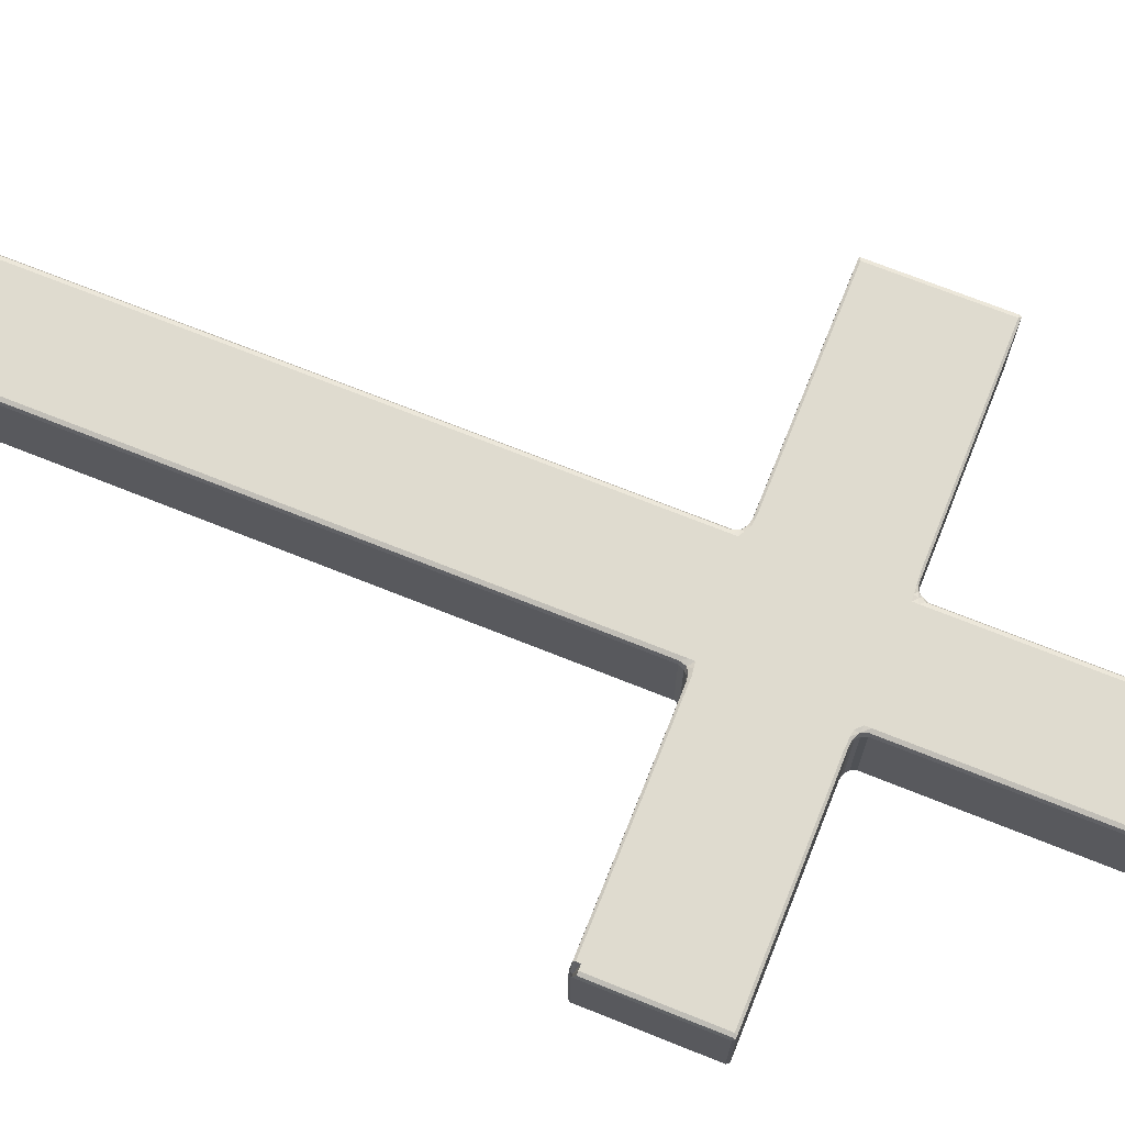
<metadata>
{"format":"obj","ext":"obj","renderer":"f3d","projection":"perspective","resolution":1024,"background":"white","views":[{"elev":70.5,"azim":-68.1,"up":"+Y"}]}
</metadata>
<code>
v 1.226 -98.06 -9.317
v 0.8172 -96.04 -9.505
v -0.0004319 -96.83 -8.247
v 0.8173 -98.41 -7.618
v 2.516 -99.11 -8.247
v 3.366 -98.41 -9.505
v 2.516 -96.83 -9.882
v 2.516 -99.11 74.16
v 0.8172 -98.41 83.64
v -0.0004902 -96.83 58.47
v 0.8172 -61.85 -9.505
v 50.83 -98.41 -9.505
v 49.98 -99.11 -8.247
v 49.98 -96.83 -9.882
v 49.98 -54.89 -9.882
v -0.0004961 -54.89 -8.247
v 47.31 -99.11 91.87
v -0.0004951 -96.83 104.6
v 2.516 -99.11 130.5
v 0.8172 -98.41 181.7
v -0.0004902 -96.83 153.7
v -0.0004937 -54.89 215.6
v 2.516 -99.11 176
v -0.0004893 -96.83 219.6
v 2.516 -99.11 229.3
v 50.02 -99.11 287.4
v -112.4 -98.06 289.8
v -112.7 -96.04 289.7
v -113.5 -96.83 290.8
v -112.7 -98.41 291.3
v -111.1 -99.11 290.8
v -110.3 -98.41 289.7
v -111.1 -96.83 289.6
v -112.7 -98.41 331.4
v -113.5 -96.83 323.8
v -56.96 -99.11 290.8
v -113.5 -94.09 292.7
v -113.5 -86.44 290.8
v -111.1 -78.69 289.6
v -112.7 -79.42 289.7
v -74.58 -96.83 289.6
v -70.72 -98.41 289.7
v -100.7 -54.89 289.6
v -64.06 -96.83 289.6
v -52.23 -98.41 289.7
v -47.78 -96.83 289.6
v -75.55 -54.89 289.6
v -113.5 -96.83 335.5
v -111.1 -99.11 347.5
v -113.5 -96.83 347.5
v -112.7 -98.41 348.1
v -112.4 -98.06 348.7
v -112.7 -96.83 348.6
v -111.1 -96.83 348.8
v -111.1 -98.41 348.6
v -111.1 -54.89 348.8
v -113.5 -54.89 347.5
v -108.6 -91.72 348.8
v -79.29 -76.29 348.8
v -5.48 -99.11 347.5
v -94.63 -68.5 348.8
v -43.05 -91.65 348.8
v -65.12 -82.12 348.8
v -5.479 -96.83 348.8
v -63.65 -73.66 348.8
v -35.84 -94.02 348.8
v -50.08 -75.61 348.8
v -2.837 -99.11 290.8
v -18.94 -96.83 289.6
v -25.75 -98.41 289.7
v -30.76 -96.83 289.6
v -0.0004346 -96.83 284.8
v 2.516 -99.11 287.4
v 0.8171 -98.41 285.6
v 2.485 -99.11 290
v -5.48 -96.83 289.6
v -4.599 -98.41 289.7
v -1.891 -98.41 289
v -2.772 -96.83 288.8
v -0.1599 -99.11 290.4
v 0.3126 -98.76 288.2
v -0.9454 -97.62 287.2
v -0.9454 -55.68 287.2
v -5.48 -98.41 348.6
v -51.87 -85.61 348.8
v -42.1 -79.43 348.8
v -34.81 -80.07 348.8
v -26.69 -82.1 348.8
v -23.2 -87.41 348.8
v -13.88 -91.06 348.8
v -0.16 -99.11 348.2
v -2.804 -99.11 347.9
v 2.485 -99.11 350.9
v -2.772 -96.84 349.5
v -2.772 -98.41 349.3
v -0.9456 -96.83 351.1
v -0.1201 -98.59 350.9
v -0.0004959 -96.83 353.5
v 0.8172 -98.41 354.4
v 2.516 -99.11 353.5
v -5.48 -54.89 348.8
v -0.000483 -54.89 353.5
v 50.02 -99.11 350.9
v 2.516 -99.11 424.7
v -0.0004877 -96.83 422.6
v 0.8172 -98.41 432.1
v -0.0004985 -96.83 472
v 49.98 -99.11 472
v 2.516 -99.11 472
v 0.8172 -98.41 472.6
v 1.226 -98.06 473.3
v 0.8172 -96.83 473.2
v 2.518 -96.83 473.6
v 2.516 -98.41 473.2
v 49.98 -96.83 473.6
v 2.516 -63.91 473.6
v 2.516 -54.89 -9.882
v 1.226 -53.13 -9.317
v 2.516 -61.06 -9.505
v 2.516 -60.36 -8.247
v 0.8172 -61.06 -8.247
v 2.516 -52.61 -6.108
v 0.8171 -53.31 -6.108
v 5.097 -53.31 -9.505
v 5.097 -52.61 -8.247
v 5.096 -52.61 -6.108
v 49.98 -52.61 -8.247
v 49.98 -53.31 -9.505
v 40.67 -52.61 20.04
v 29.75 -52.61 78.22
v 7.706 -52.61 205.2
v 31.4 -52.61 101
v 2.516 -52.61 218.1
v 21.26 -52.61 126.2
v 26.42 -52.61 141.6
v 20.62 -52.61 160.7
v 0.8172 -53.31 223.7
v 17.42 -52.61 183.4
v 14.73 -52.61 200.1
v 2.516 -52.61 251.1
v 10.07 -52.61 238.1
v 16.47 -52.61 215.4
v -112.7 -61.85 289.7
v -113.5 -54.89 290.8
v -111.1 -54.9 289.6
v -112.4 -53.13 289.8
v -111.1 -61.06 289.7
v -111.1 -60.36 290.8
v -112.7 -61.06 290.8
v -111.1 -52.61 292.7
v -112.7 -53.31 292.7
v -108.6 -53.31 289.7
v -108.6 -52.61 290.8
v -108.6 -52.61 292.7
v -111.1 -52.61 337.1
v -74.23 -53.31 289.7
v -20.61 -52.61 295.5
v -87.69 -52.61 326.9
v -59.09 -52.61 314
v -5.48 -54.89 289.6
v -5.48 -53.31 289.7
v -113.5 -54.89 337.9
v -112.7 -54.89 348.6
v -109 -63.58 348.8
v -101.3 -65.37 348.8
v -97.33 -54.89 348.8
v -112.7 -53.31 347.5
v -95.47 -52.61 340.9
v -111.1 -52.61 347.5
v -111.9 -53.31 348.6
v -112.9 -53.66 348.5
v -88.07 -70.44 348.8
v -83.93 -62.43 348.8
v -94.66 -58.59 348.8
v -80.13 -52.61 334.4
v -68.18 -52.61 343.8
v -70.45 -66.13 348.8
v -55.71 -69.69 348.8
v -70.01 -52.61 330.9
v -64.41 -52.61 322.7
v -53.66 -52.61 332.6
v -2.835 -52.61 290.8
v -42.36 -52.61 311
v -43.1 -52.61 324.2
v -30.88 -52.61 302.4
v -22.64 -52.61 308.8
v -27.3 -52.61 321.1
v -8.347 -52.61 300.3
v -0.0004289 -54.89 284.8
v 8.634 -52.61 259.3
v 0.8173 -53.31 284.8
v 2.515 -52.61 287.4
v 45.1 -52.61 281.5
v -2.772 -54.89 288.8
v -2.804 -53.31 289.4
v -0.12 -53.4 287.9
v -0.1599 -52.61 290.4
v 2.484 -52.61 290
v 9.955 -52.61 298.8
v -4.872 -52.61 311.6
v 15.86 -52.61 312.6
v 35.76 -52.61 290.7
v 26.23 -52.61 296.5
v 40 -52.61 303.5
v -27.2 -52.61 333.3
v -6.362 -53.31 348.6
v -5.48 -52.61 347.5
v -2.804 -52.61 347.9
v -6.721 -52.61 324.3
v -2.772 -54.89 349.5
v -0.9456 -54.89 351.1
v 14.05 -52.61 325.2
v -0.1598 -52.61 348.2
v 15.09 -52.61 345.5
v -3.685 -53.31 349
v -0.4744 -53.13 350.4
v 2.484 -52.61 350.9
v 2.516 -52.61 353.5
v 0.8173 -53.31 353.5
v 7.444 -52.61 356.3
v 24.89 -52.61 337.7
v 33.59 -52.61 317.3
v 34.35 -52.61 332.4
v 38.81 -52.61 342
v 50.01 -52.61 350.9
v -0.000427 -54.89 472
v 0.8173 -53.31 472
v 2.516 -52.61 447.5
v 24.9 -52.61 396.4
v 17.46 -52.61 426.8
v 28.11 -52.61 409.6
v 21.72 -52.61 419.2
v 13.48 -52.61 438
v 11.27 -52.61 461.2
v 0.8173 -54.89 473.2
v 2.513 -54.89 473.6
v 2.516 -52.61 472
v 1.667 -53.31 473.2
v 0.6128 -53.66 473.1
v 7.797 -57.35 473.6
v 49.98 -52.61 472
v 51.89 -98.06 -9.317
v 51.68 -98.41 -8.247
v 52.5 -96.83 -8.247
v 51.68 -96.83 -9.505
v 52.5 -96.83 38.32
v 52.5 -54.89 -8.247
v 52.5 -54.89 -2.702
v 52.5 -90.54 26.5
v 52.5 -87.13 52.93
v 52.5 -91.84 82.71
v 52.5 -82.09 78.93
v 52.5 -92.16 284.8
v 52.5 -84.03 132.7
v 52.5 -81.03 116.2
v 52.5 -75.73 116.2
v 52.5 -96.83 284.8
v 51.68 -98.41 284.8
v 52.5 -76.57 146
v 49.98 -99.11 284.8
v 52.5 -74.47 190.9
v 52.5 -71.67 161.9
v 52.5 -65.32 250.6
v 55.3 -99.11 290.4
v 52.97 -98.59 287.9
v 53.45 -96.83 287.2
v 52.66 -99.11 290
v 56.19 -98.41 289.4
v 55.27 -96.83 288.8
v 57.98 -99.11 290.8
v 58.86 -98.41 289.7
v 57.98 -96.83 289.6
v 87.94 -98.41 289.7
v 57.98 -57.35 289.6
v 88.37 -96.83 289.6
v 163.6 -99.11 290.8
v 121 -98.41 289.7
v 114.8 -96.83 289.6
v 49.98 -99.11 353.5
v 52.66 -99.11 350.5
v 52.62 -98.33 352.9
v 51.68 -98.41 356.1
v 52.5 -96.83 356.1
v 53.45 -96.04 353.6
v 55.34 -99.11 350.1
v 55.27 -96.83 351.9
v 55.3 -98.41 351.4
v 57.98 -96.83 351.1
v 57.98 -98.41 351
v 57.98 -91.73 351.1
v 52.5 -54.89 356.1
v 55.27 -54.89 351.9
v 94.95 -80.27 351.1
v 52.5 -96.83 373.3
v 52.5 -84.63 382
v 52.5 -85.94 389.2
v 52.5 -90.89 392.1
v 52.5 -96.83 472
v 52.5 -69.73 420.5
v 163.6 -96.83 351.1
v 121.4 -91.53 351.1
v 85.74 -73.22 351.1
v 93.74 -76.46 351.1
v 163.6 -99.11 350.1
v 106.6 -82.8 351.1
v 130.8 -93.08 351.1
v 118.2 -85.23 351.1
v 103.7 -71.65 351.1
v 115.2 -74.8 351.1
v 128.1 -96.83 289.6
v 163.6 -57.51 289.6
v 162 -98.41 289.7
v 148.3 -96.83 289.6
v 163.6 -96.82 289.6
v 164.4 -90.66 289.7
v 165.4 -98.06 289.8
v 165.2 -90.66 290.8
v 166 -89.08 290.8
v 165.2 -89.08 289.7
v 165.2 -98.41 292.7
v 166 -96.83 292.7
v 165.2 -98.41 350.1
v 166 -96.83 350.1
v 166 -91.73 295.3
v 166 -68.02 294.5
v 166 -54.89 290.8
v 166 -92.73 327.1
v 166 -74.28 303.3
v 166 -83.29 315.4
v 166 -76.45 318.7
v 166 -72.89 306.2
v 129.3 -77.89 351.1
v 138.5 -83.35 351.1
v 163.6 -98.41 351
v 147.3 -88.09 351.1
v 159.7 -91.43 351.1
v 164.9 -98.59 351
v 165.2 -97.62 351
v 166 -85.54 324.6
v 166 -83.31 337.5
v 166 -71.68 323.9
v 166 -79.39 332.8
v 158.5 -57.35 351.1
v 163.6 -54.89 351.1
v 166 -91.05 350.1
v 166 -86.88 343.4
v 165.2 -55.68 351
v 52.5 -91.72 467
v 52.5 -74.73 432.7
v 52.5 -75.86 417
v 49.98 -98.41 473.2
v 51.68 -98.41 472
v 51.27 -98.59 473.1
v 51.68 -97.62 473.2
v 52.5 -54.89 472
v 49.98 -86.62 473.6
v 49.98 -52.61 11.78
v 51.68 -54.89 -9.505
v 51.68 -53.31 -8.876
v 51.27 -53.66 -9.599
v 44.75 -52.61 33.67
v 39.19 -52.61 54.54
v 44.13 -52.61 75.15
v 33.35 -52.61 120.9
v 52.5 -54.89 237.5
v 49.98 -52.61 284.8
v 52.5 -64.14 193.2
v 52.5 -63.66 229.2
v 51.68 -53.31 283.9
v 52.5 -54.89 265.1
v 52.5 -54.89 284.8
v 50.02 -52.61 287.4
v 55.3 -52.61 290.4
v 53.7 -52.61 318.9
v 53.45 -54.89 287.2
v 55.27 -54.89 288.8
v 57.98 -54.89 289.6
v 52.66 -52.61 290
v 52.62 -53.13 287.3
v 55.27 -53.31 289
v 57.98 -53.31 289.7
v 57.98 -52.61 290.8
v 65.64 -52.61 304.3
v 73.75 -52.61 314.7
v 112.3 -52.61 293.9
v 91.43 -52.61 298.1
v 97.71 -52.61 310.3
v 94.42 -52.61 319.3
v 163.6 -53.31 289.7
v 138.2 -52.61 290.8
v 114.4 -52.61 303.4
v 128.3 -52.61 307.1
v 48.32 -52.61 329.2
v 42.1 -52.61 357.9
v 53.45 -54.1 353.6
v 57.98 -63.2 351.1
v 57.98 -54.89 351.1
v 68.89 -66.28 351.1
v 72.75 -54.89 351.1
v 63.24 -52.61 324
v 70.83 -52.61 328.8
v 52.66 -52.61 350.5
v 55.34 -52.61 350.1
v 49.98 -52.61 353.5
v 52.19 -52.96 352.7
v 51.68 -53.31 355.3
v 54.39 -53.31 351.8
v 57.1 -53.31 351
v 37.71 -52.61 379.6
v 44.78 -52.61 381
v 33.67 -52.61 396.3
v 51.68 -53.31 471.4
v 78.67 -69.9 351.1
v 81.78 -57.71 351.1
v 86.31 -62.51 351.1
v 95 -66.69 351.1
v 158.5 -52.61 343.8
v 97.64 -65.46 351.1
v 162.8 -53.31 351
v 163.6 -54.89 289.6
v 129.3 -52.61 298.5
v 157.4 -52.61 298.1
v 163.6 -52.61 290.8
v 165.2 -54.89 289.7
v 166 -54.89 303
v 166 -64.36 305.2
v 166 -68.6 313.6
v 166 -59.16 309.9
v 166 -54.89 321.4
v 165.2 -53.31 290.2
v 164.9 -53.66 289.7
v 165.2 -53.31 315.6
v 163.6 -52.61 350.1
v 166 -54.89 350.1
v 165.2 -53.31 349.6
v 164.9 -53.66 351
v 52.5 -64.68 447.2
v 52.5 -54.89 456.7
v 49.98 -54.89 473.6
v 49.13 -53.31 473.2
v 51.68 -55.68 473.2
v 51.27 -53.66 473.1
f 1 3 2
f 1 4 3
f 1 5 4
f 1 6 5
f 1 7 6
f 1 2 7
f 4 5 8
f 4 9 3
f 4 8 9
f 2 3 11
f 2 11 7
f 6 12 5
f 6 7 12
f 12 13 5
f 12 7 14
f 5 13 8
f 7 15 14
f 9 10 3
f 9 18 10
f 16 10 18
f 9 8 19
f 9 20 18
f 9 19 20
f 20 21 18
f 8 17 19
f 19 17 23
f 20 19 23
f 20 24 21
f 21 24 22
f 20 23 25
f 23 26 25
f 27 29 28
f 27 30 29
f 27 31 30
f 27 32 31
f 27 33 32
f 27 28 33
f 30 34 29
f 30 31 34
f 34 35 29
f 28 29 38
f 28 39 33
f 29 37 38
f 28 38 40
f 28 40 39
f 33 39 41
f 29 35 37
f 32 42 31
f 32 33 42
f 42 33 41
f 42 36 31
f 42 41 44
f 42 45 36
f 42 44 45
f 44 41 46
f 34 48 35
f 34 31 49
f 34 50 48
f 34 51 50
f 34 49 51
f 52 54 53
f 52 55 54
f 51 53 50
f 51 52 53
f 51 55 52
f 51 49 55
f 53 54 56
f 48 50 57
f 50 53 57
f 54 58 56
f 31 36 49
f 36 60 49
f 49 60 55
f 58 59 61
f 54 62 58
f 58 62 59
f 62 63 59
f 55 64 54
f 59 63 65
f 64 66 54
f 54 66 62
f 65 63 67
f 45 44 46
f 45 68 36
f 45 70 68
f 45 71 70
f 45 46 71
f 70 71 69
f 46 69 71
f 20 72 24
f 20 25 73
f 20 74 72
f 20 73 74
f 24 72 22
f 25 26 75
f 70 69 76
f 70 77 68
f 70 76 77
f 73 25 75
f 77 78 68
f 77 79 78
f 77 76 79
f 78 80 68
f 78 81 80
f 78 82 81
f 78 79 82
f 74 82 72
f 74 81 82
f 74 73 81
f 81 75 80
f 81 73 75
f 80 75 68
f 68 75 36
f 79 83 82
f 72 82 83
f 55 84 64
f 60 84 55
f 62 85 63
f 63 85 67
f 85 86 67
f 85 62 86
f 62 66 86
f 66 89 88
f 86 66 87
f 66 88 87
f 64 90 66
f 66 90 89
f 89 90 88
f 36 75 91
f 36 91 60
f 91 92 60
f 84 94 64
f 84 95 94
f 60 95 84
f 60 92 95
f 95 96 94
f 95 97 96
f 92 97 95
f 92 91 97
f 91 93 97
f 97 98 96
f 97 99 98
f 97 100 99
f 97 93 100
f 90 64 88
f 64 101 88
f 64 94 101
f 96 98 102
f 91 75 93
f 75 103 93
f 99 100 104
f 99 105 98
f 99 106 105
f 99 104 106
f 98 105 102
f 105 107 102
f 104 108 109
f 106 107 105
f 106 104 109
f 106 110 107
f 106 109 110
f 111 113 112
f 111 114 113
f 110 112 107
f 110 111 112
f 110 114 111
f 110 109 114
f 113 115 116
f 11 3 16
f 3 10 16
f 11 117 7
f 118 120 119
f 118 121 120
f 11 121 118
f 11 16 121
f 11 119 117
f 11 118 119
f 121 122 120
f 121 123 122
f 16 123 121
f 119 125 124
f 119 120 125
f 117 119 124
f 120 126 125
f 120 122 126
f 7 117 15
f 117 124 15
f 125 126 127
f 124 125 127
f 124 127 128
f 15 124 128
f 129 126 130
f 126 131 130
f 18 22 16
f 21 22 18
f 16 22 123
f 122 133 126
f 131 134 130
f 130 134 132
f 126 133 131
f 134 136 135
f 123 133 122
f 123 137 133
f 22 137 123
f 131 136 134
f 136 131 138
f 136 138 135
f 137 140 133
f 133 140 141
f 138 131 139
f 131 142 139
f 139 142 138
f 133 142 131
f 133 141 142
f 40 38 143
f 40 143 39
f 143 38 144
f 38 37 144
f 143 145 39
f 39 145 43
f 37 35 144
f 146 148 147
f 146 149 148
f 143 149 146
f 143 144 149
f 143 147 145
f 143 146 147
f 149 150 148
f 149 151 150
f 144 151 149
f 147 153 152
f 147 148 153
f 145 147 152
f 148 154 153
f 148 150 154
f 145 152 43
f 151 155 150
f 150 155 154
f 39 43 41
f 43 47 41
f 152 153 156
f 43 152 156
f 43 156 47
f 153 154 157
f 154 155 158
f 154 159 157
f 154 158 159
f 156 153 161
f 47 156 161
f 35 48 162
f 48 57 162
f 35 162 144
f 53 56 163
f 57 53 163
f 56 58 164
f 56 164 166
f 164 165 166
f 144 162 151
f 151 167 155
f 162 167 151
f 167 169 155
f 162 57 167
f 167 170 169
f 167 171 170
f 163 170 171
f 163 56 170
f 57 171 167
f 57 163 171
f 155 169 168
f 56 166 170
f 58 61 164
f 164 61 165
f 59 172 61
f 61 172 173
f 165 174 166
f 165 61 174
f 61 173 174
f 174 173 166
f 155 168 158
f 158 168 175
f 168 169 176
f 168 176 175
f 59 177 172
f 172 177 173
f 59 65 177
f 173 177 166
f 177 178 166
f 65 178 177
f 65 67 178
f 158 179 159
f 158 175 179
f 159 179 180
f 180 179 181
f 175 176 179
f 41 47 46
f 46 47 160
f 46 160 69
f 161 153 182
f 153 157 182
f 47 161 160
f 159 183 157
f 159 184 183
f 157 183 185
f 185 183 186
f 186 183 187
f 185 186 188
f 157 185 188
f 137 191 140
f 22 191 137
f 191 192 140
f 140 192 190
f 141 140 190
f 190 192 193
f 69 160 76
f 22 72 189
f 76 160 79
f 160 194 79
f 79 194 83
f 72 83 189
f 182 157 188
f 22 189 191
f 161 182 195
f 160 195 194
f 160 161 195
f 195 197 196
f 195 182 197
f 194 196 83
f 194 195 196
f 191 196 192
f 189 196 191
f 189 83 196
f 196 198 192
f 196 197 198
f 197 182 198
f 182 199 198
f 182 188 199
f 188 186 200
f 186 187 200
f 188 200 199
f 192 198 199
f 192 199 202
f 202 199 203
f 199 200 201
f 199 201 203
f 203 201 204
f 67 86 178
f 86 87 178
f 166 178 101
f 180 181 159
f 183 184 187
f 159 181 184
f 181 176 205
f 184 181 205
f 179 176 181
f 169 170 206
f 166 206 170
f 176 169 207
f 169 206 207
f 166 101 206
f 87 88 178
f 178 88 101
f 184 205 187
f 187 205 209
f 205 176 208
f 176 207 208
f 101 94 210
f 94 211 210
f 94 96 211
f 96 102 211
f 187 209 200
f 200 209 201
f 209 205 212
f 205 208 212
f 208 213 214
f 207 215 208
f 207 206 215
f 101 215 206
f 101 210 215
f 208 216 213
f 208 215 216
f 210 216 215
f 210 211 216
f 213 216 217
f 216 218 217
f 216 219 218
f 211 219 216
f 211 102 219
f 218 220 217
f 201 209 212
f 212 208 221
f 201 212 222
f 212 223 222
f 212 221 223
f 208 214 221
f 213 217 214
f 221 214 224
f 214 217 225
f 219 227 218
f 102 227 219
f 102 226 227
f 218 228 220
f 227 228 218
f 220 230 229
f 229 230 232
f 229 232 231
f 220 228 230
f 228 233 230
f 233 234 230
f 107 226 102
f 112 113 235
f 107 112 235
f 235 113 116
f 107 235 226
f 235 116 236
f 116 115 236
f 227 237 228
f 228 237 234
f 227 238 237
f 227 239 238
f 235 238 239
f 235 236 238
f 226 239 227
f 226 235 239
f 115 240 236
f 228 234 233
f 237 238 241
f 242 244 243
f 242 245 244
f 12 243 13
f 12 242 243
f 12 245 242
f 12 14 245
f 243 244 246
f 247 248 244
f 244 248 249
f 246 244 249
f 8 13 17
f 246 249 250
f 246 250 251
f 249 248 250
f 250 248 252
f 251 250 252
f 246 251 253
f 251 255 254
f 251 252 255
f 252 256 255
f 243 246 257
f 243 257 258
f 13 243 258
f 246 253 257
f 251 254 253
f 254 255 259
f 23 17 26
f 17 13 260
f 13 258 260
f 17 260 26
f 253 254 261
f 254 259 262
f 254 262 261
f 26 264 75
f 264 103 75
f 258 266 265
f 258 257 266
f 260 265 26
f 260 258 265
f 26 267 264
f 26 265 267
f 265 264 267
f 265 268 264
f 265 269 268
f 265 266 269
f 268 270 264
f 268 271 270
f 268 272 271
f 268 269 272
f 271 273 270
f 271 272 273
f 257 253 266
f 269 274 272
f 274 275 272
f 273 272 275
f 264 270 103
f 273 276 270
f 273 277 276
f 273 278 277
f 273 275 278
f 270 276 103
f 93 103 100
f 103 279 100
f 103 281 279
f 103 280 281
f 281 283 282
f 281 284 283
f 279 281 282
f 103 285 280
f 281 286 284
f 281 287 286
f 280 287 281
f 280 285 287
f 287 288 286
f 287 289 288
f 285 289 287
f 286 288 290
f 284 291 283
f 284 286 292
f 286 290 292
f 100 279 104
f 104 279 108
f 282 283 294
f 283 295 294
f 294 295 296
f 294 296 297
f 294 297 298
f 295 299 296
f 289 300 288
f 288 301 290
f 290 301 293
f 293 303 302
f 103 304 285
f 285 304 289
f 301 305 293
f 293 305 303
f 300 306 288
f 288 306 301
f 301 307 305
f 303 305 308
f 305 309 308
f 277 278 310
f 278 311 310
f 277 312 276
f 277 310 312
f 312 310 313
f 310 311 313
f 312 313 314
f 312 315 276
f 312 314 315
f 316 318 317
f 316 319 318
f 315 317 276
f 315 316 317
f 315 319 316
f 315 314 319
f 317 321 320
f 317 318 321
f 276 317 320
f 276 320 304
f 320 323 322
f 320 321 323
f 304 320 322
f 313 311 314
f 321 325 324
f 318 325 321
f 319 326 318
f 318 326 325
f 321 324 327
f 324 325 328
f 321 327 323
f 324 328 327
f 328 329 327
f 328 330 329
f 328 331 330
f 103 276 304
f 305 307 309
f 301 306 307
f 307 306 332
f 307 332 309
f 306 333 332
f 289 334 300
f 304 334 289
f 300 335 306
f 306 335 333
f 300 336 335
f 333 335 332
f 322 338 337
f 322 323 338
f 334 338 300
f 334 337 338
f 304 337 334
f 304 322 337
f 327 329 339
f 323 327 340
f 329 330 339
f 327 339 342
f 327 342 340
f 339 330 342
f 330 341 342
f 335 336 332
f 332 336 343
f 336 300 344
f 323 346 345
f 323 340 346
f 323 345 338
f 346 340 345
f 345 347 338
f 300 347 344
f 300 338 347
f 279 282 108
f 282 294 298
f 298 297 348
f 297 349 348
f 297 296 350
f 296 299 350
f 297 350 349
f 114 115 113
f 114 351 115
f 109 351 114
f 109 108 351
f 282 298 352
f 108 282 352
f 352 354 353
f 352 298 354
f 351 354 115
f 351 353 354
f 108 353 351
f 108 352 353
f 115 354 356
f 348 355 298
f 126 129 127
f 127 129 357
f 245 358 244
f 14 358 245
f 358 247 244
f 14 15 358
f 358 359 247
f 358 360 359
f 128 359 360
f 128 127 359
f 15 360 358
f 15 128 360
f 247 359 248
f 127 357 359
f 129 361 357
f 129 362 361
f 129 130 362
f 362 363 361
f 361 363 357
f 130 363 362
f 130 132 363
f 132 364 363
f 364 193 363
f 252 248 256
f 134 364 132
f 134 135 364
f 364 135 193
f 255 256 259
f 259 256 262
f 256 248 262
f 248 365 262
f 363 193 357
f 248 359 365
f 193 366 357
f 357 366 359
f 135 138 193
f 262 365 367
f 262 367 261
f 138 142 193
f 142 141 193
f 261 367 368
f 253 261 263
f 261 368 263
f 368 367 365
f 365 359 369
f 366 369 359
f 141 190 193
f 368 365 370
f 368 370 263
f 263 370 371
f 365 369 370
f 202 203 204
f 192 202 193
f 193 202 372
f 202 204 373
f 202 373 372
f 201 222 204
f 204 222 374
f 263 371 253
f 253 375 266
f 253 371 375
f 266 376 269
f 266 375 376
f 269 376 274
f 376 377 274
f 370 369 371
f 193 372 366
f 371 379 375
f 371 369 379
f 366 379 369
f 366 372 379
f 372 378 379
f 372 373 378
f 379 373 380
f 379 378 373
f 375 380 376
f 375 379 380
f 380 382 381
f 380 373 382
f 376 381 377
f 376 380 381
f 373 204 383
f 204 374 383
f 383 374 384
f 275 274 278
f 382 373 385
f 373 386 385
f 373 383 386
f 383 384 386
f 386 384 387
f 387 384 388
f 278 274 311
f 274 377 311
f 381 382 389
f 377 381 389
f 389 382 390
f 382 385 390
f 385 386 391
f 386 387 391
f 387 388 392
f 222 393 374
f 222 223 393
f 223 221 224
f 393 223 224
f 217 220 394
f 217 394 225
f 224 214 225
f 284 395 291
f 284 292 395
f 292 290 396
f 292 396 397
f 396 290 293
f 293 398 396
f 396 398 399
f 396 399 397
f 374 393 400
f 393 224 401
f 374 400 384
f 400 393 401
f 225 402 403
f 225 405 402
f 225 404 405
f 225 394 404
f 395 406 291
f 395 405 406
f 404 406 405
f 402 407 403
f 402 405 407
f 395 407 405
f 395 292 407
f 403 407 408
f 292 408 407
f 292 397 408
f 397 399 408
f 220 409 394
f 220 229 409
f 394 409 404
f 409 410 404
f 229 411 409
f 409 411 410
f 283 291 295
f 295 291 299
f 291 406 412
f 404 412 406
f 293 413 398
f 398 413 399
f 413 414 399
f 293 302 413
f 413 416 415
f 413 302 416
f 413 415 414
f 384 400 401
f 384 401 388
f 401 224 417
f 224 225 417
f 302 303 416
f 416 303 308
f 416 308 418
f 416 418 415
f 415 418 414
f 308 332 418
f 418 332 414
f 401 417 388
f 225 403 417
f 403 408 419
f 399 419 408
f 311 377 420
f 385 421 390
f 377 389 420
f 385 391 421
f 387 392 391
f 421 391 392
f 392 417 422
f 389 390 423
f 390 422 423
f 421 392 422
f 421 422 390
f 319 424 326
f 314 424 319
f 314 311 424
f 311 420 424
f 326 425 325
f 328 325 426
f 328 426 331
f 330 331 427
f 331 426 427
f 325 425 426
f 426 425 428
f 426 428 427
f 427 428 429
f 428 425 429
f 424 430 326
f 424 431 430
f 389 430 431
f 389 423 430
f 420 431 424
f 420 389 431
f 422 417 423
f 326 430 425
f 425 430 432
f 423 432 430
f 425 432 429
f 308 309 332
f 332 343 414
f 414 343 399
f 392 388 417
f 403 433 417
f 403 419 433
f 343 344 399
f 399 344 419
f 427 341 330
f 342 341 340
f 427 429 341
f 341 429 434
f 343 336 344
f 340 341 345
f 341 434 345
f 345 434 347
f 417 433 423
f 423 433 432
f 429 432 434
f 434 432 435
f 433 435 432
f 434 436 347
f 434 435 436
f 433 436 435
f 433 419 436
f 344 436 419
f 344 347 436
f 229 231 411
f 411 231 410
f 232 230 231
f 231 230 410
f 410 241 404
f 230 234 410
f 350 437 349
f 350 299 437
f 299 438 437
f 299 291 438
f 404 241 412
f 291 412 438
f 240 439 236
f 115 439 240
f 234 241 410
f 234 237 241
f 236 439 238
f 241 238 440
f 439 440 238
f 348 349 355
f 349 437 355
f 437 438 355
f 115 356 439
f 298 441 354
f 356 354 441
f 298 355 441
f 356 441 439
f 438 412 355
f 355 442 441
f 355 412 442
f 241 442 412
f 241 440 442
f 439 442 440
f 439 441 442

</code>
